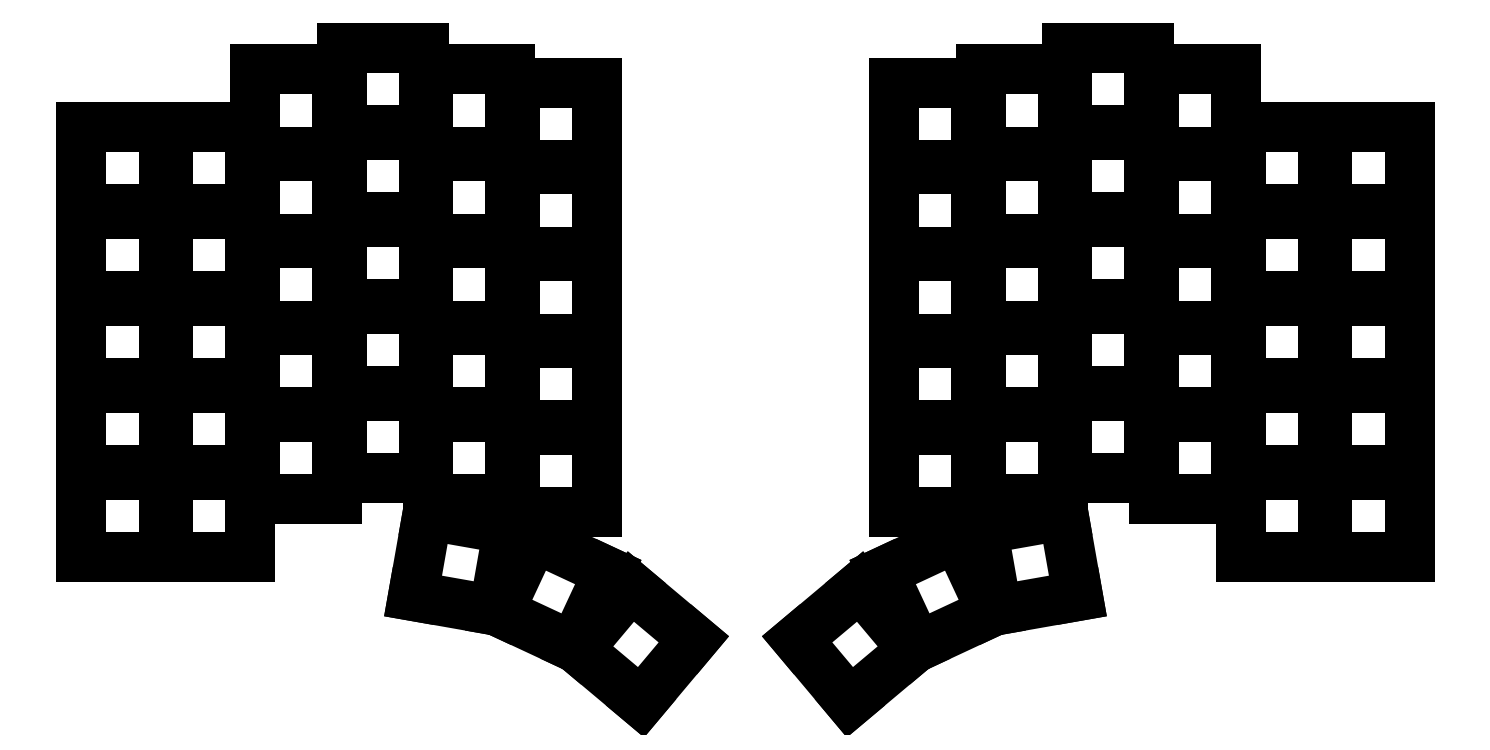
<metadata>
{"format":"dxf","ext":"dxf","renderer":"ezdxf+matplotlib","layout":"modelspace","background":"white","min_lineweight":24,"dpi":150}
</metadata>
<code>
0
SECTION
2
ENTITIES
0
LINE
8
0
10
18
20
-111
11
36
21
-111
0
LINE
8
0
10
36
20
-111
11
36
21
-129
0
LINE
8
0
10
36
20
-129
11
18
21
-129
0
LINE
8
0
10
18
20
-129
11
18
21
-111
0
LINE
8
0
10
18
20
-91.95
11
36
21
-91.95
0
LINE
8
0
10
36
20
-91.95
11
36
21
-110
0
LINE
8
0
10
36
20
-110
11
18
21
-110
0
LINE
8
0
10
18
20
-110
11
18
21
-91.95
0
LINE
8
0
10
18
20
-72.9
11
36
21
-72.9
0
LINE
8
0
10
36
20
-72.9
11
36
21
-90.9
0
LINE
8
0
10
36
20
-90.9
11
18
21
-90.9
0
LINE
8
0
10
18
20
-90.9
11
18
21
-72.9
0
LINE
8
0
10
18
20
-53.85
11
36
21
-53.85
0
LINE
8
0
10
36
20
-53.85
11
36
21
-71.85
0
LINE
8
0
10
36
20
-71.85
11
18
21
-71.85
0
LINE
8
0
10
18
20
-71.85
11
18
21
-53.85
0
LINE
8
0
10
18
20
-34.8
11
36
21
-34.8
0
LINE
8
0
10
36
20
-34.8
11
36
21
-52.8
0
LINE
8
0
10
36
20
-52.8
11
18
21
-52.8
0
LINE
8
0
10
18
20
-52.8
11
18
21
-34.8
0
LINE
8
0
10
37
20
-111
11
55
21
-111
0
LINE
8
0
10
55
20
-111
11
55
21
-129
0
LINE
8
0
10
55
20
-129
11
37
21
-129
0
LINE
8
0
10
37
20
-129
11
37
21
-111
0
LINE
8
0
10
37
20
-91.95
11
55
21
-91.95
0
LINE
8
0
10
55
20
-91.95
11
55
21
-110
0
LINE
8
0
10
55
20
-110
11
37
21
-110
0
LINE
8
0
10
37
20
-110
11
37
21
-91.95
0
LINE
8
0
10
37
20
-72.9
11
55
21
-72.9
0
LINE
8
0
10
55
20
-72.9
11
55
21
-90.9
0
LINE
8
0
10
55
20
-90.9
11
37
21
-90.9
0
LINE
8
0
10
37
20
-90.9
11
37
21
-72.9
0
LINE
8
0
10
37
20
-53.85
11
55
21
-53.85
0
LINE
8
0
10
55
20
-53.85
11
55
21
-71.85
0
LINE
8
0
10
55
20
-71.85
11
37
21
-71.85
0
LINE
8
0
10
37
20
-71.85
11
37
21
-53.85
0
LINE
8
0
10
37
20
-34.8
11
55
21
-34.8
0
LINE
8
0
10
55
20
-34.8
11
55
21
-52.8
0
LINE
8
0
10
55
20
-52.8
11
37
21
-52.8
0
LINE
8
0
10
37
20
-52.8
11
37
21
-34.8
0
LINE
8
0
10
56
20
-98.43
11
74
21
-98.43
0
LINE
8
0
10
74
20
-98.43
11
74
21
-116.4
0
LINE
8
0
10
74
20
-116.4
11
56
21
-116.4
0
LINE
8
0
10
56
20
-116.4
11
56
21
-98.43
0
LINE
8
0
10
56
20
-79.38
11
74
21
-79.38
0
LINE
8
0
10
74
20
-79.38
11
74
21
-97.38
0
LINE
8
0
10
74
20
-97.38
11
56
21
-97.38
0
LINE
8
0
10
56
20
-97.38
11
56
21
-79.38
0
LINE
8
0
10
56
20
-60.33
11
74
21
-60.33
0
LINE
8
0
10
74
20
-60.33
11
74
21
-78.33
0
LINE
8
0
10
74
20
-78.33
11
56
21
-78.33
0
LINE
8
0
10
56
20
-78.33
11
56
21
-60.33
0
LINE
8
0
10
56
20
-41.28
11
74
21
-41.28
0
LINE
8
0
10
74
20
-41.28
11
74
21
-59.28
0
LINE
8
0
10
74
20
-59.28
11
56
21
-59.28
0
LINE
8
0
10
56
20
-59.28
11
56
21
-41.28
0
LINE
8
0
10
56
20
-22.23
11
74
21
-22.23
0
LINE
8
0
10
74
20
-22.23
11
74
21
-40.23
0
LINE
8
0
10
74
20
-40.23
11
56
21
-40.23
0
LINE
8
0
10
56
20
-40.23
11
56
21
-22.23
0
LINE
8
0
10
75
20
-93.66
11
93
21
-93.66
0
LINE
8
0
10
93
20
-93.66
11
93
21
-111.7
0
LINE
8
0
10
93
20
-111.7
11
75
21
-111.7
0
LINE
8
0
10
75
20
-111.7
11
75
21
-93.66
0
LINE
8
0
10
75
20
-74.61
11
93
21
-74.61
0
LINE
8
0
10
93
20
-74.61
11
93
21
-92.61
0
LINE
8
0
10
93
20
-92.61
11
75
21
-92.61
0
LINE
8
0
10
75
20
-92.61
11
75
21
-74.61
0
LINE
8
0
10
75
20
-55.56
11
93
21
-55.56
0
LINE
8
0
10
93
20
-55.56
11
93
21
-73.56
0
LINE
8
0
10
93
20
-73.56
11
75
21
-73.56
0
LINE
8
0
10
75
20
-73.56
11
75
21
-55.56
0
LINE
8
0
10
75
20
-36.51
11
93
21
-36.51
0
LINE
8
0
10
93
20
-36.51
11
93
21
-54.51
0
LINE
8
0
10
93
20
-54.51
11
75
21
-54.51
0
LINE
8
0
10
75
20
-54.51
11
75
21
-36.51
0
LINE
8
0
10
75
20
-17.46
11
93
21
-17.46
0
LINE
8
0
10
93
20
-17.46
11
93
21
-35.46
0
LINE
8
0
10
93
20
-35.46
11
75
21
-35.46
0
LINE
8
0
10
75
20
-35.46
11
75
21
-17.46
0
LINE
8
0
10
94
20
-98.43
11
112
21
-98.43
0
LINE
8
0
10
112
20
-98.43
11
112
21
-116.4
0
LINE
8
0
10
112
20
-116.4
11
94
21
-116.4
0
LINE
8
0
10
94
20
-116.4
11
94
21
-98.43
0
LINE
8
0
10
94
20
-79.38
11
112
21
-79.38
0
LINE
8
0
10
112
20
-79.38
11
112
21
-97.38
0
LINE
8
0
10
112
20
-97.38
11
94
21
-97.38
0
LINE
8
0
10
94
20
-97.38
11
94
21
-79.38
0
LINE
8
0
10
94
20
-60.33
11
112
21
-60.33
0
LINE
8
0
10
112
20
-60.33
11
112
21
-78.33
0
LINE
8
0
10
112
20
-78.33
11
94
21
-78.33
0
LINE
8
0
10
94
20
-78.33
11
94
21
-60.33
0
LINE
8
0
10
94
20
-41.28
11
112
21
-41.28
0
LINE
8
0
10
112
20
-41.28
11
112
21
-59.28
0
LINE
8
0
10
112
20
-59.28
11
94
21
-59.28
0
LINE
8
0
10
94
20
-59.28
11
94
21
-41.28
0
LINE
8
0
10
94
20
-22.23
11
112
21
-22.23
0
LINE
8
0
10
112
20
-22.23
11
112
21
-40.23
0
LINE
8
0
10
112
20
-40.23
11
94
21
-40.23
0
LINE
8
0
10
94
20
-40.23
11
94
21
-22.23
0
LINE
8
0
10
113
20
-101.3
11
131
21
-101.3
0
LINE
8
0
10
131
20
-101.3
11
131
21
-119.3
0
LINE
8
0
10
131
20
-119.3
11
113
21
-119.3
0
LINE
8
0
10
113
20
-119.3
11
113
21
-101.3
0
LINE
8
0
10
113
20
-82.23
11
131
21
-82.23
0
LINE
8
0
10
131
20
-82.23
11
131
21
-100.2
0
LINE
8
0
10
131
20
-100.2
11
113
21
-100.2
0
LINE
8
0
10
113
20
-100.2
11
113
21
-82.23
0
LINE
8
0
10
113
20
-63.18
11
131
21
-63.18
0
LINE
8
0
10
131
20
-63.18
11
131
21
-81.18
0
LINE
8
0
10
131
20
-81.18
11
113
21
-81.18
0
LINE
8
0
10
113
20
-81.18
11
113
21
-63.18
0
LINE
8
0
10
113
20
-44.13
11
131
21
-44.13
0
LINE
8
0
10
131
20
-44.13
11
131
21
-62.13
0
LINE
8
0
10
131
20
-62.13
11
113
21
-62.13
0
LINE
8
0
10
113
20
-62.13
11
113
21
-44.13
0
LINE
8
0
10
113
20
-25.08
11
131
21
-25.08
0
LINE
8
0
10
131
20
-25.08
11
131
21
-43.08
0
LINE
8
0
10
131
20
-43.08
11
113
21
-43.08
0
LINE
8
0
10
113
20
-43.08
11
113
21
-25.08
0
LINE
8
0
10
93.79
20
-119.9
11
111.5
21
-123
0
LINE
8
0
10
111.5
20
-123
11
108.4
21
-140.7
0
LINE
8
0
10
108.4
20
-140.7
11
90.67
21
-137.6
0
LINE
8
0
10
90.67
20
-137.6
11
93.79
21
-119.9
0
LINE
8
0
10
117.1
20
-124.8
11
133.4
21
-132.4
0
LINE
8
0
10
133.4
20
-132.4
11
125.8
21
-148.7
0
LINE
8
0
10
125.8
20
-148.7
11
109.5
21
-141.1
0
LINE
8
0
10
109.5
20
-141.1
11
117.1
21
-124.8
0
LINE
8
0
10
138.4
20
-135.5
11
152.2
21
-147.1
0
LINE
8
0
10
152.2
20
-147.1
11
140.6
21
-160.9
0
LINE
8
0
10
140.6
20
-160.9
11
126.8
21
-149.3
0
LINE
8
0
10
126.8
20
-149.3
11
138.4
21
-135.5
0
LINE
8
0
10
291
20
-111
11
309
21
-111
0
LINE
8
0
10
309
20
-111
11
309
21
-129
0
LINE
8
0
10
309
20
-129
11
291
21
-129
0
LINE
8
0
10
291
20
-129
11
291
21
-111
0
LINE
8
0
10
291
20
-91.95
11
309
21
-91.95
0
LINE
8
0
10
309
20
-91.95
11
309
21
-110
0
LINE
8
0
10
309
20
-110
11
291
21
-110
0
LINE
8
0
10
291
20
-110
11
291
21
-91.95
0
LINE
8
0
10
291
20
-72.9
11
309
21
-72.9
0
LINE
8
0
10
309
20
-72.9
11
309
21
-90.9
0
LINE
8
0
10
309
20
-90.9
11
291
21
-90.9
0
LINE
8
0
10
291
20
-90.9
11
291
21
-72.9
0
LINE
8
0
10
291
20
-53.85
11
309
21
-53.85
0
LINE
8
0
10
309
20
-53.85
11
309
21
-71.85
0
LINE
8
0
10
309
20
-71.85
11
291
21
-71.85
0
LINE
8
0
10
291
20
-71.85
11
291
21
-53.85
0
LINE
8
0
10
291
20
-34.8
11
309
21
-34.8
0
LINE
8
0
10
309
20
-34.8
11
309
21
-52.8
0
LINE
8
0
10
309
20
-52.8
11
291
21
-52.8
0
LINE
8
0
10
291
20
-52.8
11
291
21
-34.8
0
LINE
8
0
10
272
20
-111
11
290
21
-111
0
LINE
8
0
10
290
20
-111
11
290
21
-129
0
LINE
8
0
10
290
20
-129
11
272
21
-129
0
LINE
8
0
10
272
20
-129
11
272
21
-111
0
LINE
8
0
10
272
20
-91.95
11
290
21
-91.95
0
LINE
8
0
10
290
20
-91.95
11
290
21
-110
0
LINE
8
0
10
290
20
-110
11
272
21
-110
0
LINE
8
0
10
272
20
-110
11
272
21
-91.95
0
LINE
8
0
10
272
20
-72.9
11
290
21
-72.9
0
LINE
8
0
10
290
20
-72.9
11
290
21
-90.9
0
LINE
8
0
10
290
20
-90.9
11
272
21
-90.9
0
LINE
8
0
10
272
20
-90.9
11
272
21
-72.9
0
LINE
8
0
10
272
20
-53.85
11
290
21
-53.85
0
LINE
8
0
10
290
20
-53.85
11
290
21
-71.85
0
LINE
8
0
10
290
20
-71.85
11
272
21
-71.85
0
LINE
8
0
10
272
20
-71.85
11
272
21
-53.85
0
LINE
8
0
10
272
20
-34.8
11
290
21
-34.8
0
LINE
8
0
10
290
20
-34.8
11
290
21
-52.8
0
LINE
8
0
10
290
20
-52.8
11
272
21
-52.8
0
LINE
8
0
10
272
20
-52.8
11
272
21
-34.8
0
LINE
8
0
10
253
20
-98.43
11
271
21
-98.43
0
LINE
8
0
10
271
20
-98.43
11
271
21
-116.4
0
LINE
8
0
10
271
20
-116.4
11
253
21
-116.4
0
LINE
8
0
10
253
20
-116.4
11
253
21
-98.43
0
LINE
8
0
10
253
20
-79.38
11
271
21
-79.38
0
LINE
8
0
10
271
20
-79.38
11
271
21
-97.38
0
LINE
8
0
10
271
20
-97.38
11
253
21
-97.38
0
LINE
8
0
10
253
20
-97.38
11
253
21
-79.38
0
LINE
8
0
10
253
20
-60.33
11
271
21
-60.33
0
LINE
8
0
10
271
20
-60.33
11
271
21
-78.33
0
LINE
8
0
10
271
20
-78.33
11
253
21
-78.33
0
LINE
8
0
10
253
20
-78.33
11
253
21
-60.33
0
LINE
8
0
10
253
20
-41.28
11
271
21
-41.28
0
LINE
8
0
10
271
20
-41.28
11
271
21
-59.28
0
LINE
8
0
10
271
20
-59.28
11
253
21
-59.28
0
LINE
8
0
10
253
20
-59.28
11
253
21
-41.28
0
LINE
8
0
10
253
20
-22.23
11
271
21
-22.23
0
LINE
8
0
10
271
20
-22.23
11
271
21
-40.23
0
LINE
8
0
10
271
20
-40.23
11
253
21
-40.23
0
LINE
8
0
10
253
20
-40.23
11
253
21
-22.23
0
LINE
8
0
10
234
20
-93.66
11
252
21
-93.66
0
LINE
8
0
10
252
20
-93.66
11
252
21
-111.7
0
LINE
8
0
10
252
20
-111.7
11
234
21
-111.7
0
LINE
8
0
10
234
20
-111.7
11
234
21
-93.66
0
LINE
8
0
10
234
20
-74.61
11
252
21
-74.61
0
LINE
8
0
10
252
20
-74.61
11
252
21
-92.61
0
LINE
8
0
10
252
20
-92.61
11
234
21
-92.61
0
LINE
8
0
10
234
20
-92.61
11
234
21
-74.61
0
LINE
8
0
10
234
20
-55.56
11
252
21
-55.56
0
LINE
8
0
10
252
20
-55.56
11
252
21
-73.56
0
LINE
8
0
10
252
20
-73.56
11
234
21
-73.56
0
LINE
8
0
10
234
20
-73.56
11
234
21
-55.56
0
LINE
8
0
10
234
20
-36.51
11
252
21
-36.51
0
LINE
8
0
10
252
20
-36.51
11
252
21
-54.51
0
LINE
8
0
10
252
20
-54.51
11
234
21
-54.51
0
LINE
8
0
10
234
20
-54.51
11
234
21
-36.51
0
LINE
8
0
10
234
20
-17.46
11
252
21
-17.46
0
LINE
8
0
10
252
20
-17.46
11
252
21
-35.46
0
LINE
8
0
10
252
20
-35.46
11
234
21
-35.46
0
LINE
8
0
10
234
20
-35.46
11
234
21
-17.46
0
LINE
8
0
10
215
20
-98.43
11
233
21
-98.43
0
LINE
8
0
10
233
20
-98.43
11
233
21
-116.4
0
LINE
8
0
10
233
20
-116.4
11
215
21
-116.4
0
LINE
8
0
10
215
20
-116.4
11
215
21
-98.43
0
LINE
8
0
10
215
20
-79.38
11
233
21
-79.38
0
LINE
8
0
10
233
20
-79.38
11
233
21
-97.38
0
LINE
8
0
10
233
20
-97.38
11
215
21
-97.38
0
LINE
8
0
10
215
20
-97.38
11
215
21
-79.38
0
LINE
8
0
10
215
20
-60.33
11
233
21
-60.33
0
LINE
8
0
10
233
20
-60.33
11
233
21
-78.33
0
LINE
8
0
10
233
20
-78.33
11
215
21
-78.33
0
LINE
8
0
10
215
20
-78.33
11
215
21
-60.33
0
LINE
8
0
10
215
20
-41.28
11
233
21
-41.28
0
LINE
8
0
10
233
20
-41.28
11
233
21
-59.28
0
LINE
8
0
10
233
20
-59.28
11
215
21
-59.28
0
LINE
8
0
10
215
20
-59.28
11
215
21
-41.28
0
LINE
8
0
10
215
20
-22.23
11
233
21
-22.23
0
LINE
8
0
10
233
20
-22.23
11
233
21
-40.23
0
LINE
8
0
10
233
20
-40.23
11
215
21
-40.23
0
LINE
8
0
10
215
20
-40.23
11
215
21
-22.23
0
LINE
8
0
10
196
20
-101.3
11
214
21
-101.3
0
LINE
8
0
10
214
20
-101.3
11
214
21
-119.3
0
LINE
8
0
10
214
20
-119.3
11
196
21
-119.3
0
LINE
8
0
10
196
20
-119.3
11
196
21
-101.3
0
LINE
8
0
10
196
20
-82.23
11
214
21
-82.23
0
LINE
8
0
10
214
20
-82.23
11
214
21
-100.2
0
LINE
8
0
10
214
20
-100.2
11
196
21
-100.2
0
LINE
8
0
10
196
20
-100.2
11
196
21
-82.23
0
LINE
8
0
10
196
20
-63.18
11
214
21
-63.18
0
LINE
8
0
10
214
20
-63.18
11
214
21
-81.18
0
LINE
8
0
10
214
20
-81.18
11
196
21
-81.18
0
LINE
8
0
10
196
20
-81.18
11
196
21
-63.18
0
LINE
8
0
10
196
20
-44.13
11
214
21
-44.13
0
LINE
8
0
10
214
20
-44.13
11
214
21
-62.13
0
LINE
8
0
10
214
20
-62.13
11
196
21
-62.13
0
LINE
8
0
10
196
20
-62.13
11
196
21
-44.13
0
LINE
8
0
10
196
20
-25.08
11
214
21
-25.08
0
LINE
8
0
10
214
20
-25.08
11
214
21
-43.08
0
LINE
8
0
10
214
20
-43.08
11
196
21
-43.08
0
LINE
8
0
10
196
20
-43.08
11
196
21
-25.08
0
LINE
8
0
10
215.5
20
-123
11
233.2
21
-119.9
0
LINE
8
0
10
233.2
20
-119.9
11
236.3
21
-137.6
0
LINE
8
0
10
236.3
20
-137.6
11
218.6
21
-140.7
0
LINE
8
0
10
218.6
20
-140.7
11
215.5
21
-123
0
LINE
8
0
10
193.6
20
-132.4
11
209.9
21
-124.8
0
LINE
8
0
10
209.9
20
-124.8
11
217.5
21
-141.1
0
LINE
8
0
10
217.5
20
-141.1
11
201.2
21
-148.7
0
LINE
8
0
10
201.2
20
-148.7
11
193.6
21
-132.4
0
LINE
8
0
10
174.8
20
-147.1
11
188.6
21
-135.5
0
LINE
8
0
10
188.6
20
-135.5
11
200.2
21
-149.3
0
LINE
8
0
10
200.2
20
-149.3
11
186.4
21
-160.9
0
LINE
8
0
10
186.4
20
-160.9
11
174.8
21
-147.1
0
ENDSEC
0
EOF

</code>
